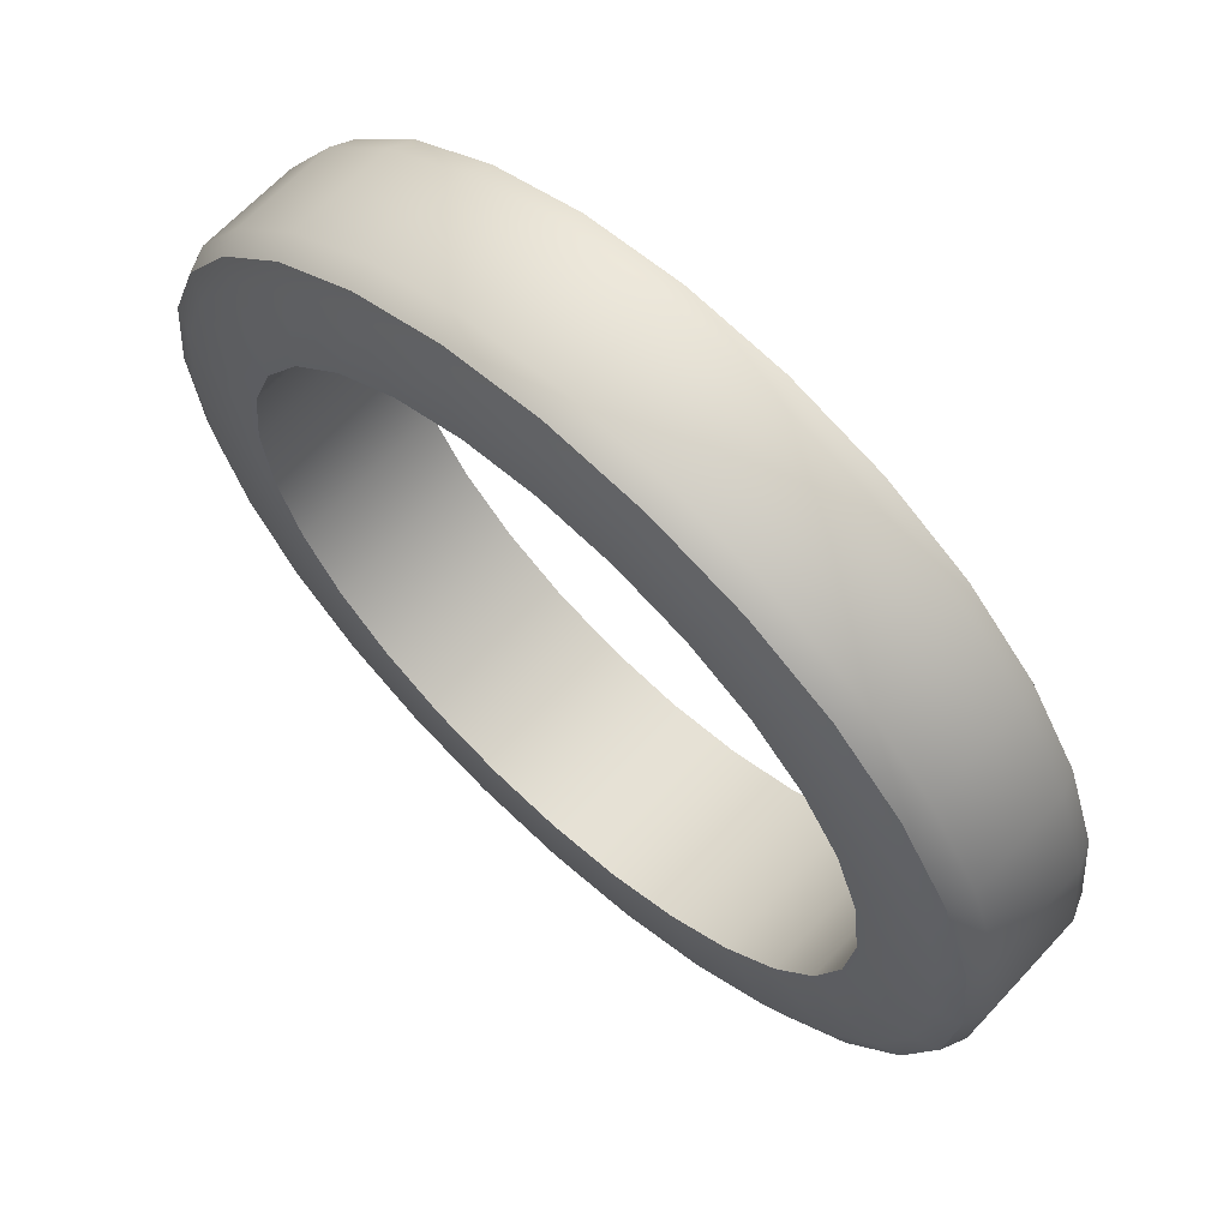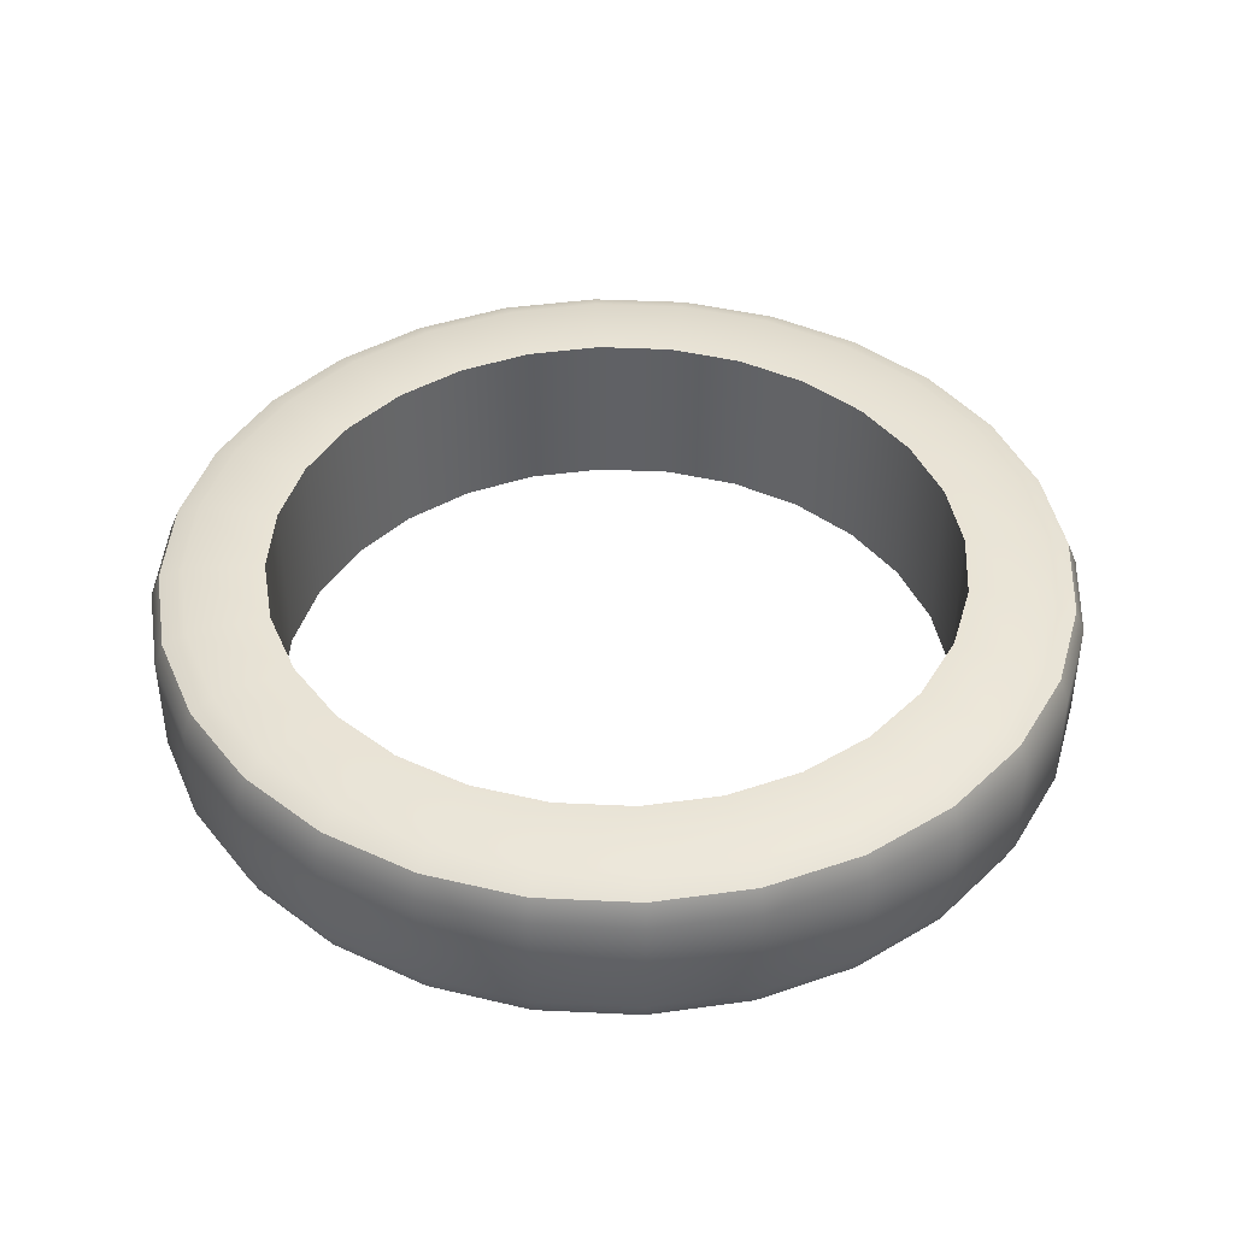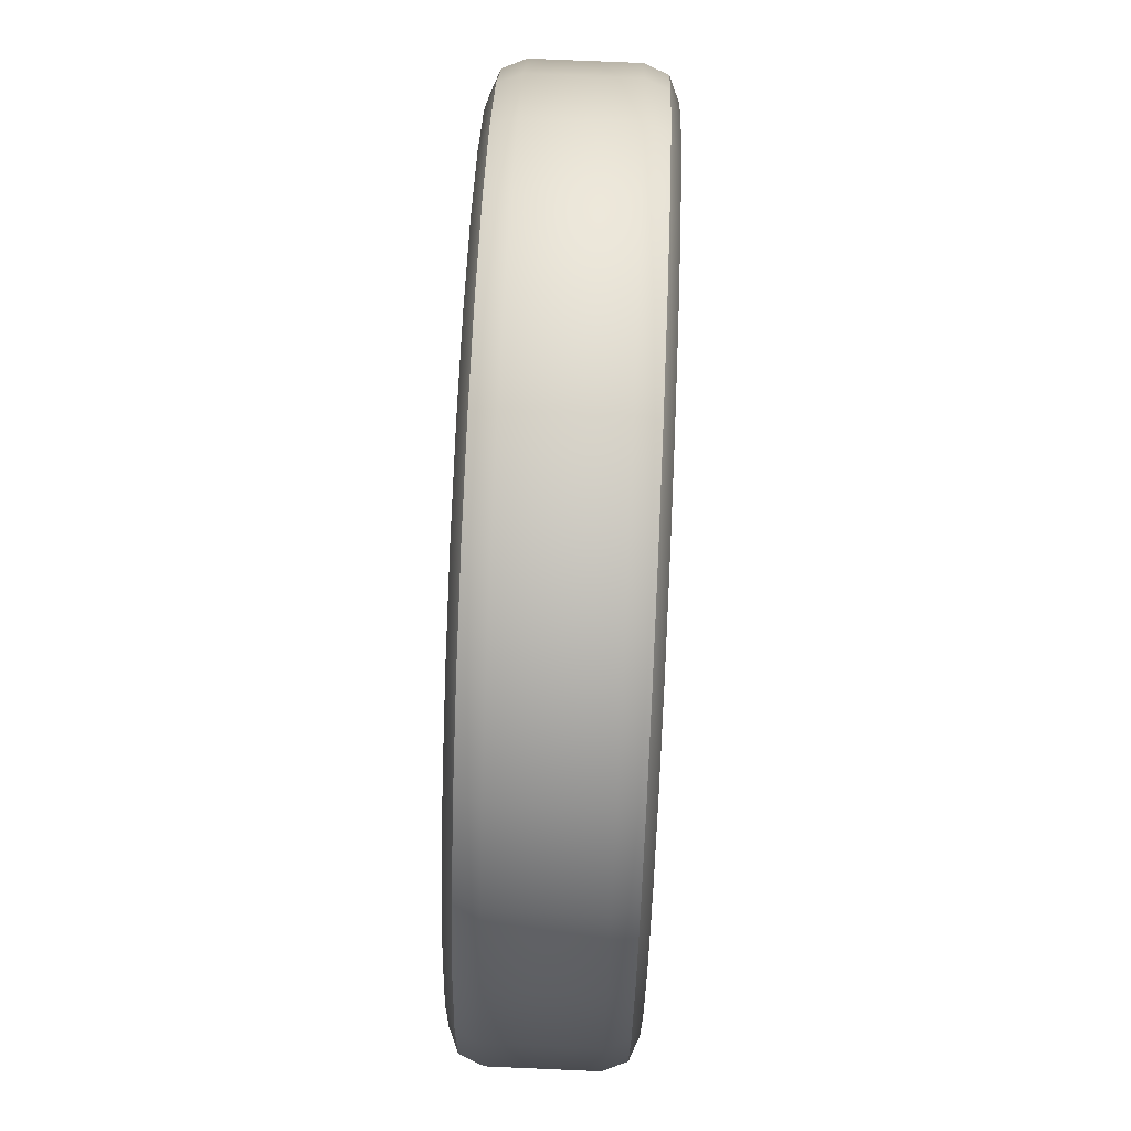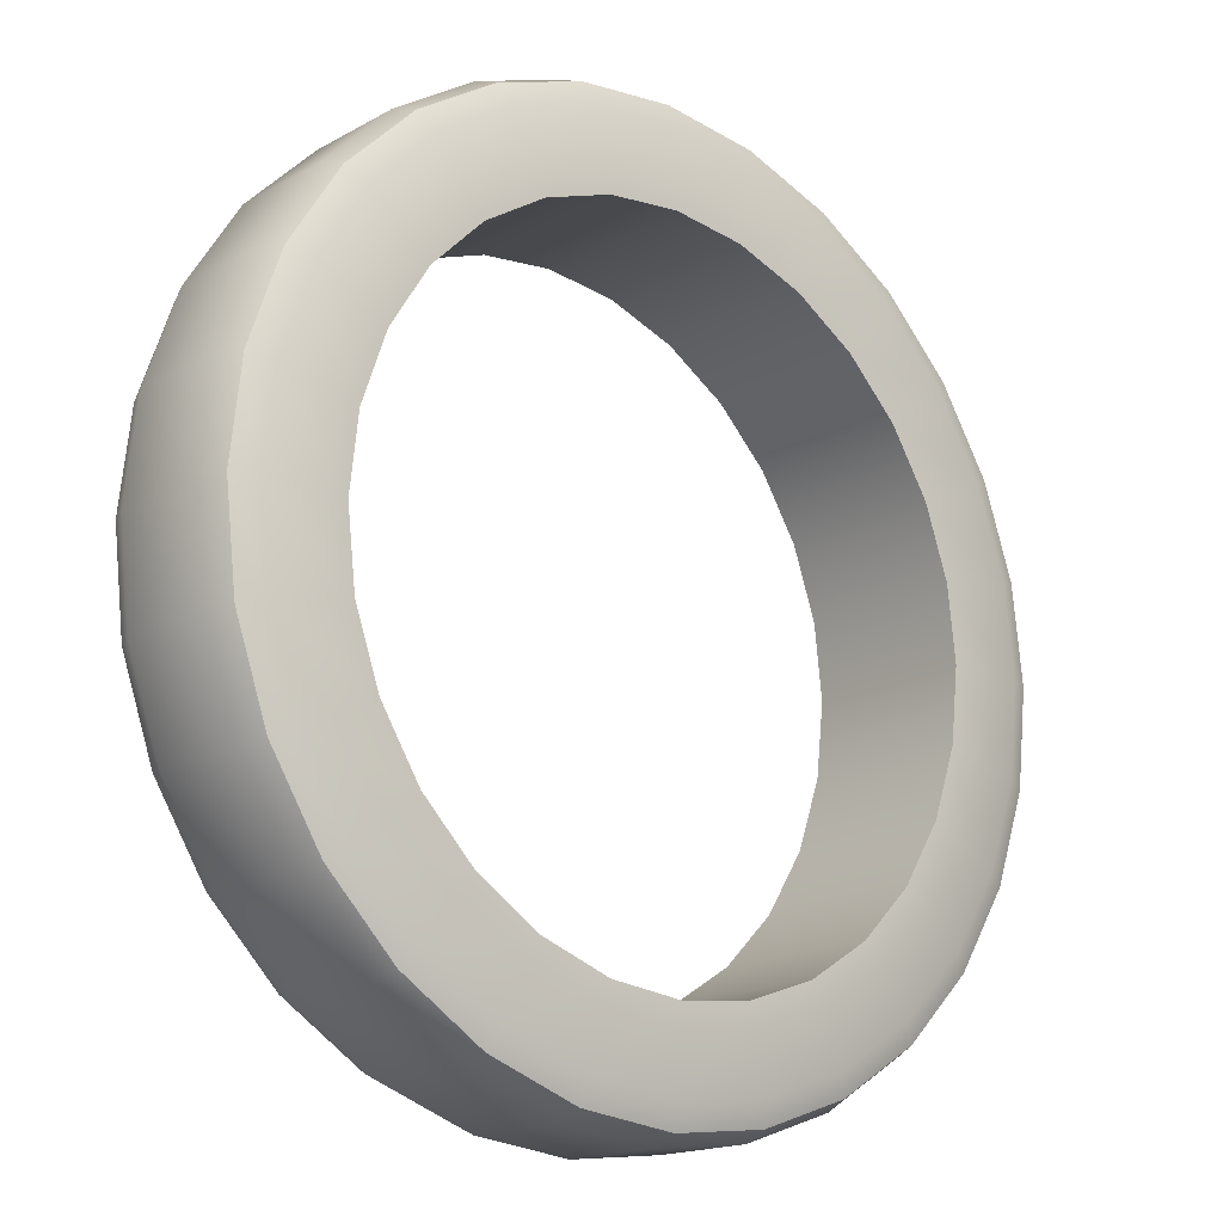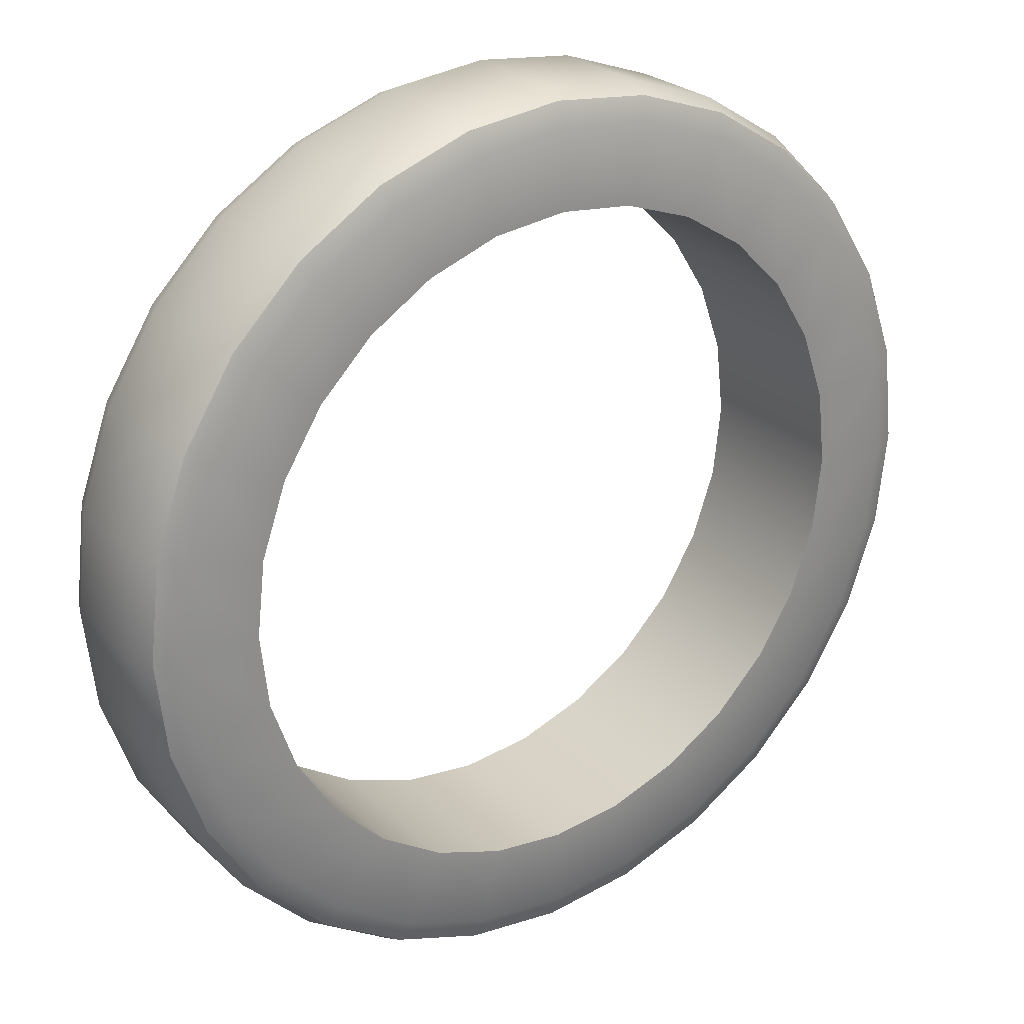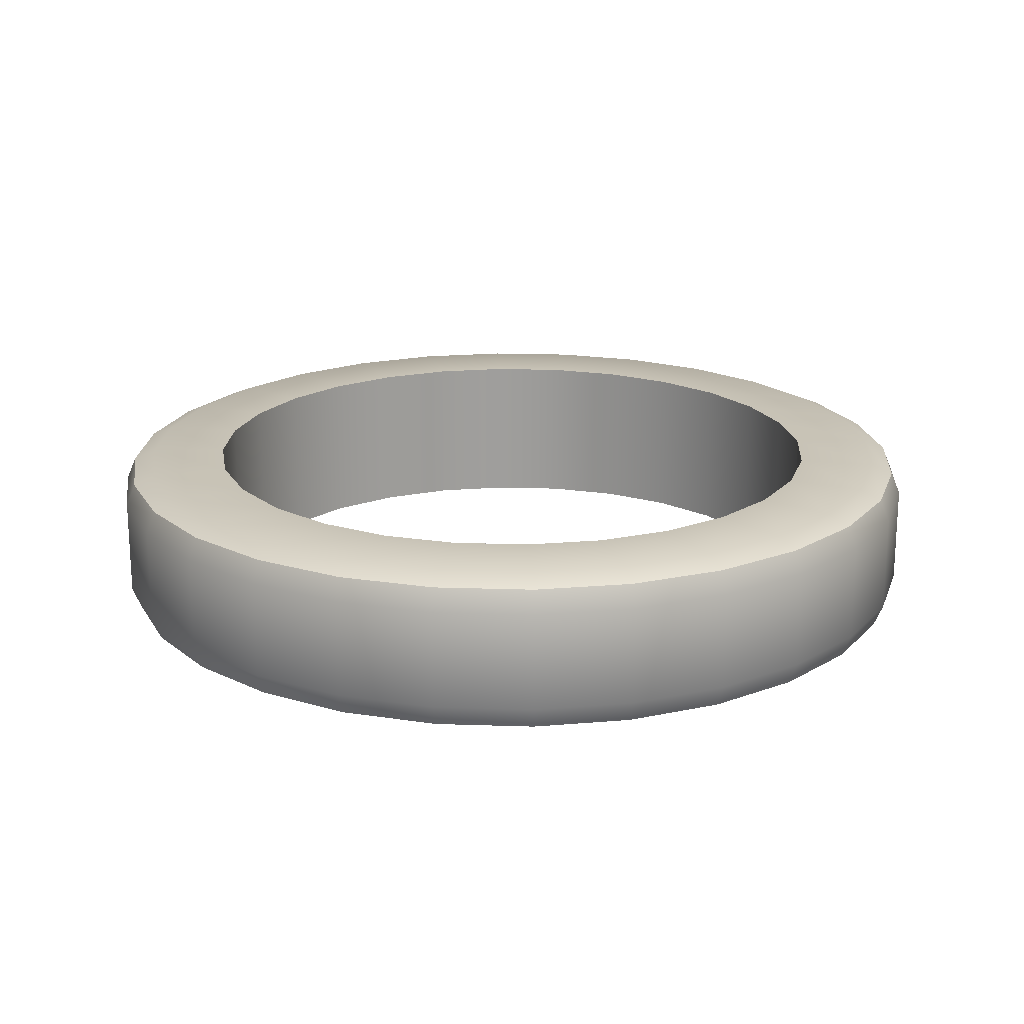
<metadata>
{"format":"obj","ext":"obj","renderer":"f3d","projection":"perspective","resolution":1024,"background":"white","views":[{"elev":65.4,"azim":42.7,"up":"+Y"},{"elev":41.9,"azim":-54.6,"up":"+Z"},{"elev":75.4,"azim":92.5,"up":"+Y"},{"elev":-17.0,"azim":-41.9,"up":"+Y"},{"elev":25.7,"azim":145.0,"up":"+Y"},{"elev":19.3,"azim":22.9,"up":"+Z"}]}
</metadata>
<code>
o RING4
v 78.6 0.3536 -0.3905
v 78.71 0.6894 -0.3905
v 78.9 0.9907 -0.3905
v 79.16 1.242 -0.3905
v 79.46 1.432 -0.3905
v 79.79 1.549 -0.3905
v 80.15 1.589 -0.3905
v 80.5 1.549 -0.3905
v 80.84 1.432 -0.3905
v 81.14 1.242 -0.3905
v 81.39 0.9907 -0.3905
v 81.58 0.6894 -0.3905
v 81.7 0.3536 -0.3905
v 81.74 -2e-06 -0.3905
v 81.7 -0.3536 -0.3905
v 81.58 -0.6894 -0.3905
v 81.39 -0.9907 -0.3905
v 81.14 -1.242 -0.3905
v 80.84 -1.432 -0.3905
v 80.5 -1.549 -0.3905
v 80.15 -1.589 -0.3905
v 79.79 -1.549 -0.3905
v 79.46 -1.432 -0.3905
v 79.16 -1.242 -0.3905
v 78.9 -0.9907 -0.3905
v 78.71 -0.6894 -0.3905
v 78.6 -0.3536 -0.3905
v 78.56 2e-06 -0.3905
v 78.6 0.3536 0.3905
v 78.56 2e-06 0.3905
v 78.71 0.6894 0.3905
v 78.9 0.9907 0.3905
v 79.16 1.242 0.3905
v 79.46 1.432 0.3905
v 79.79 1.549 0.3905
v 80.15 1.589 0.3905
v 80.5 1.549 0.3905
v 80.84 1.432 0.3905
v 81.14 1.242 0.3905
v 81.39 0.9907 0.3905
v 81.58 0.6894 0.3905
v 81.7 0.3536 0.3905
v 81.74 -2e-06 0.3905
v 81.7 -0.3536 0.3905
v 81.58 -0.6894 0.3905
v 81.39 -0.9907 0.3905
v 81.14 -1.242 0.3905
v 80.84 -1.432 0.3905
v 80.5 -1.549 0.3905
v 80.15 -1.589 0.3905
v 79.79 -1.549 0.3905
v 79.46 -1.432 0.3905
v 79.16 -1.242 0.3905
v 78.9 -0.9907 0.3905
v 78.71 -0.6894 0.3905
v 78.6 -0.3536 0.3905
v 78.08 0.4709 0.2383
v 78.23 0.4368 0.3905
v 78.13 0.4609 0.3459
v 78.08 0.4709 -0.2383
v 78.23 0.4368 -0.3905
v 78.13 0.4609 -0.3459
v 78.18 3e-06 -0.3905
v 78.03 3e-06 -0.2383
v 78.07 3e-06 -0.3459
v 78.18 3e-06 0.3905
v 78.03 3e-06 0.2383
v 78.07 3e-06 0.3459
v 78.24 0.9182 0.2383
v 78.38 0.8518 0.3905
v 78.28 0.8988 0.3459
v 78.24 0.9182 -0.2383
v 78.38 0.8518 -0.3905
v 78.28 0.8988 -0.3459
v 78.49 1.319 0.2383
v 78.61 1.224 0.3905
v 78.53 1.292 0.3459
v 78.49 1.319 -0.2383
v 78.61 1.224 -0.3905
v 78.53 1.292 -0.3459
v 78.83 1.655 0.2383
v 78.92 1.535 0.3905
v 78.85 1.62 0.3459
v 78.83 1.655 -0.2383
v 78.92 1.535 -0.3905
v 78.85 1.62 -0.3459
v 79.23 1.907 0.2383
v 79.29 1.769 0.3905
v 79.25 1.866 0.3459
v 79.23 1.907 -0.2383
v 79.29 1.769 -0.3905
v 79.25 1.866 -0.3459
v 79.68 2.063 0.2383
v 79.71 1.914 0.3905
v 79.69 2.019 0.3459
v 79.68 2.063 -0.2383
v 79.71 1.914 -0.3905
v 79.69 2.019 -0.3459
v 80.15 2.116 0.2383
v 80.15 1.963 0.3905
v 80.15 2.071 0.3459
v 80.15 2.116 -0.2383
v 80.15 1.963 -0.3905
v 80.15 2.071 -0.3459
v 80.62 2.063 0.2383
v 80.58 1.914 0.3905
v 80.61 2.019 0.3459
v 80.62 2.063 -0.2383
v 80.58 1.914 -0.3905
v 80.61 2.019 -0.3459
v 81.06 1.907 0.2383
v 81 1.769 0.3905
v 81.04 1.866 0.3459
v 81.06 1.907 -0.2383
v 81 1.769 -0.3905
v 81.04 1.866 -0.3459
v 81.47 1.655 0.2383
v 81.37 1.535 0.3905
v 81.44 1.62 0.3459
v 81.47 1.655 -0.2383
v 81.37 1.535 -0.3905
v 81.44 1.62 -0.3459
v 81.8 1.319 0.2383
v 81.68 1.224 0.3905
v 81.77 1.292 0.3459
v 81.8 1.319 -0.2383
v 81.68 1.224 -0.3905
v 81.77 1.292 -0.3459
v 82.05 0.9182 0.2383
v 81.91 0.8518 0.3905
v 82.01 0.8988 0.3459
v 82.05 0.9182 -0.2383
v 81.91 0.8518 -0.3905
v 82.01 0.8988 -0.3459
v 82.21 0.4709 0.2383
v 82.06 0.4368 0.3905
v 82.17 0.4609 0.3459
v 82.21 0.4709 -0.2383
v 82.06 0.4368 -0.3905
v 82.17 0.4609 -0.3459
v 82.26 -3e-06 0.2383
v 82.11 -2e-06 0.3905
v 82.22 -3e-06 0.3459
v 82.26 -3e-06 -0.2383
v 82.11 -2e-06 -0.3905
v 82.22 -2e-06 -0.3459
v 82.21 -0.4709 0.2383
v 82.06 -0.4368 0.3905
v 82.17 -0.4609 0.3459
v 82.21 -0.4709 -0.2383
v 82.06 -0.4368 -0.3905
v 82.17 -0.4609 -0.3459
v 82.05 -0.9182 0.2383
v 81.91 -0.8518 0.3905
v 82.01 -0.8988 0.3459
v 82.05 -0.9182 -0.2383
v 81.91 -0.8518 -0.3905
v 82.01 -0.8988 -0.3459
v 81.8 -1.319 0.2383
v 81.68 -1.224 0.3905
v 81.77 -1.292 0.3459
v 81.8 -1.319 -0.2383
v 81.68 -1.224 -0.3905
v 81.77 -1.292 -0.3459
v 81.47 -1.655 0.2383
v 81.37 -1.535 0.3905
v 81.44 -1.62 0.3459
v 81.47 -1.655 -0.2383
v 81.37 -1.535 -0.3905
v 81.44 -1.62 -0.3459
v 81.06 -1.907 0.2383
v 81 -1.769 0.3905
v 81.04 -1.866 0.3459
v 81.06 -1.907 -0.2383
v 81 -1.769 -0.3905
v 81.04 -1.866 -0.3459
v 80.62 -2.063 0.2383
v 80.58 -1.914 0.3905
v 80.61 -2.019 0.3459
v 80.62 -2.063 -0.2383
v 80.58 -1.914 -0.3905
v 80.61 -2.019 -0.3459
v 80.15 -2.116 0.2383
v 80.15 -1.963 0.3905
v 80.15 -2.071 0.3459
v 80.15 -2.116 -0.2383
v 80.15 -1.963 -0.3905
v 80.15 -2.071 -0.3459
v 79.68 -2.063 0.2383
v 79.71 -1.914 0.3905
v 79.69 -2.019 0.3459
v 79.68 -2.063 -0.2383
v 79.71 -1.914 -0.3905
v 79.69 -2.019 -0.3459
v 79.23 -1.907 0.2383
v 79.29 -1.769 0.3905
v 79.25 -1.866 0.3459
v 79.23 -1.907 -0.2383
v 79.29 -1.769 -0.3905
v 79.25 -1.866 -0.3459
v 78.83 -1.655 0.2383
v 78.92 -1.535 0.3905
v 78.85 -1.62 0.3459
v 78.83 -1.655 -0.2383
v 78.92 -1.535 -0.3905
v 78.85 -1.62 -0.3459
v 78.49 -1.319 0.2383
v 78.61 -1.224 0.3905
v 78.53 -1.292 0.3459
v 78.49 -1.319 -0.2383
v 78.61 -1.224 -0.3905
v 78.53 -1.292 -0.3459
v 78.24 -0.9182 0.2383
v 78.38 -0.8518 0.3905
v 78.28 -0.8988 0.3459
v 78.24 -0.9182 -0.2383
v 78.38 -0.8518 -0.3905
v 78.28 -0.8988 -0.3459
v 78.08 -0.4709 0.2383
v 78.23 -0.4368 0.3905
v 78.13 -0.4609 0.3459
v 78.08 -0.4709 -0.2383
v 78.23 -0.4368 -0.3905
v 78.13 -0.4609 -0.3459
f 29 30 28 1
f 31 29 1 2
f 32 31 2 3
f 33 32 3 4
f 34 33 4 5
f 35 34 5 6
f 36 35 6 7
f 37 36 7 8
f 38 37 8 9
f 39 38 9 10
f 40 39 10 11
f 41 40 11 12
f 42 41 12 13
f 43 42 13 14
f 44 43 14 15
f 45 44 15 16
f 46 45 16 17
f 47 46 17 18
f 48 47 18 19
f 49 48 19 20
f 50 49 20 21
f 51 50 21 22
f 52 51 22 23
f 53 52 23 24
f 54 53 24 25
f 55 54 25 26
f 56 55 26 27
f 30 56 27 28
f 61 63 65 62
f 62 65 64 60
f 60 72 74 62
f 62 74 73 61
f 72 78 80 74
f 74 80 79 73
f 78 84 86 80
f 80 86 85 79
f 84 90 92 86
f 86 92 91 85
f 90 96 98 92
f 92 98 97 91
f 96 102 104 98
f 98 104 103 97
f 102 108 110 104
f 104 110 109 103
f 108 114 116 110
f 110 116 115 109
f 114 120 122 116
f 116 122 121 115
f 120 126 128 122
f 122 128 127 121
f 126 132 134 128
f 128 134 133 127
f 132 138 140 134
f 134 140 139 133
f 138 144 146 140
f 140 146 145 139
f 144 150 152 146
f 146 152 151 145
f 150 156 158 152
f 152 158 157 151
f 156 162 164 158
f 158 164 163 157
f 162 168 170 164
f 164 170 169 163
f 168 174 176 170
f 170 176 175 169
f 174 180 182 176
f 176 182 181 175
f 180 186 188 182
f 182 188 187 181
f 186 192 194 188
f 188 194 193 187
f 192 198 200 194
f 194 200 199 193
f 198 204 206 200
f 200 206 205 199
f 204 210 212 206
f 206 212 211 205
f 210 216 218 212
f 212 218 217 211
f 216 222 224 218
f 218 224 223 217
f 222 64 65 224
f 224 65 63 223
f 67 219 221 68
f 68 221 220 66
f 219 213 215 221
f 221 215 214 220
f 213 207 209 215
f 215 209 208 214
f 207 201 203 209
f 209 203 202 208
f 201 195 197 203
f 203 197 196 202
f 195 189 191 197
f 197 191 190 196
f 189 183 185 191
f 191 185 184 190
f 183 177 179 185
f 185 179 178 184
f 177 171 173 179
f 179 173 172 178
f 171 165 167 173
f 173 167 166 172
f 165 159 161 167
f 167 161 160 166
f 159 153 155 161
f 161 155 154 160
f 153 147 149 155
f 155 149 148 154
f 147 141 143 149
f 149 143 142 148
f 141 135 137 143
f 143 137 136 142
f 135 129 131 137
f 137 131 130 136
f 129 123 125 131
f 131 125 124 130
f 123 117 119 125
f 125 119 118 124
f 117 111 113 119
f 119 113 112 118
f 111 105 107 113
f 113 107 106 112
f 105 99 101 107
f 107 101 100 106
f 99 93 95 101
f 101 95 94 100
f 93 87 89 95
f 95 89 88 94
f 87 81 83 89
f 89 83 82 88
f 81 75 77 83
f 83 77 76 82
f 75 69 71 77
f 77 71 70 76
f 69 57 59 71
f 71 59 58 70
f 57 67 68 59
f 59 68 66 58
f 69 72 60 57
f 30 29 58 66
f 29 31 70 58
f 57 60 64 67
f 1 61 73 2
f 28 63 61 1
f 67 64 222 219
f 27 223 63 28
f 56 30 66 220
f 75 78 72 69
f 31 32 76 70
f 2 73 79 3
f 81 84 78 75
f 32 33 82 76
f 3 79 85 4
f 87 90 84 81
f 33 34 88 82
f 4 85 91 5
f 93 96 90 87
f 34 35 94 88
f 5 91 97 6
f 99 102 96 93
f 35 36 100 94
f 6 97 103 7
f 105 108 102 99
f 36 37 106 100
f 7 103 109 8
f 111 114 108 105
f 37 38 112 106
f 8 109 115 9
f 117 120 114 111
f 38 39 118 112
f 10 9 115 121
f 123 126 120 117
f 39 40 124 118
f 11 10 121 127
f 129 132 126 123
f 40 41 130 124
f 12 11 127 133
f 135 138 132 129
f 41 42 136 130
f 13 12 133 139
f 141 144 138 135
f 42 43 142 136
f 14 13 139 145
f 147 150 144 141
f 43 44 148 142
f 15 14 145 151
f 153 156 150 147
f 44 45 154 148
f 16 15 151 157
f 159 162 156 153
f 45 46 160 154
f 17 16 157 163
f 165 168 162 159
f 46 47 166 160
f 18 17 163 169
f 171 174 168 165
f 47 48 172 166
f 18 169 175 19
f 177 180 174 171
f 48 49 178 172
f 19 175 181 20
f 183 186 180 177
f 49 50 184 178
f 20 181 187 21
f 189 192 186 183
f 50 51 190 184
f 21 187 193 22
f 195 198 192 189
f 51 52 196 190
f 22 193 199 23
f 201 204 198 195
f 52 53 202 196
f 23 199 205 24
f 207 210 204 201
f 53 54 208 202
f 24 205 211 25
f 213 216 210 207
f 54 55 214 208
f 25 211 217 26
f 219 222 216 213
f 55 56 220 214
f 26 217 223 27

</code>
